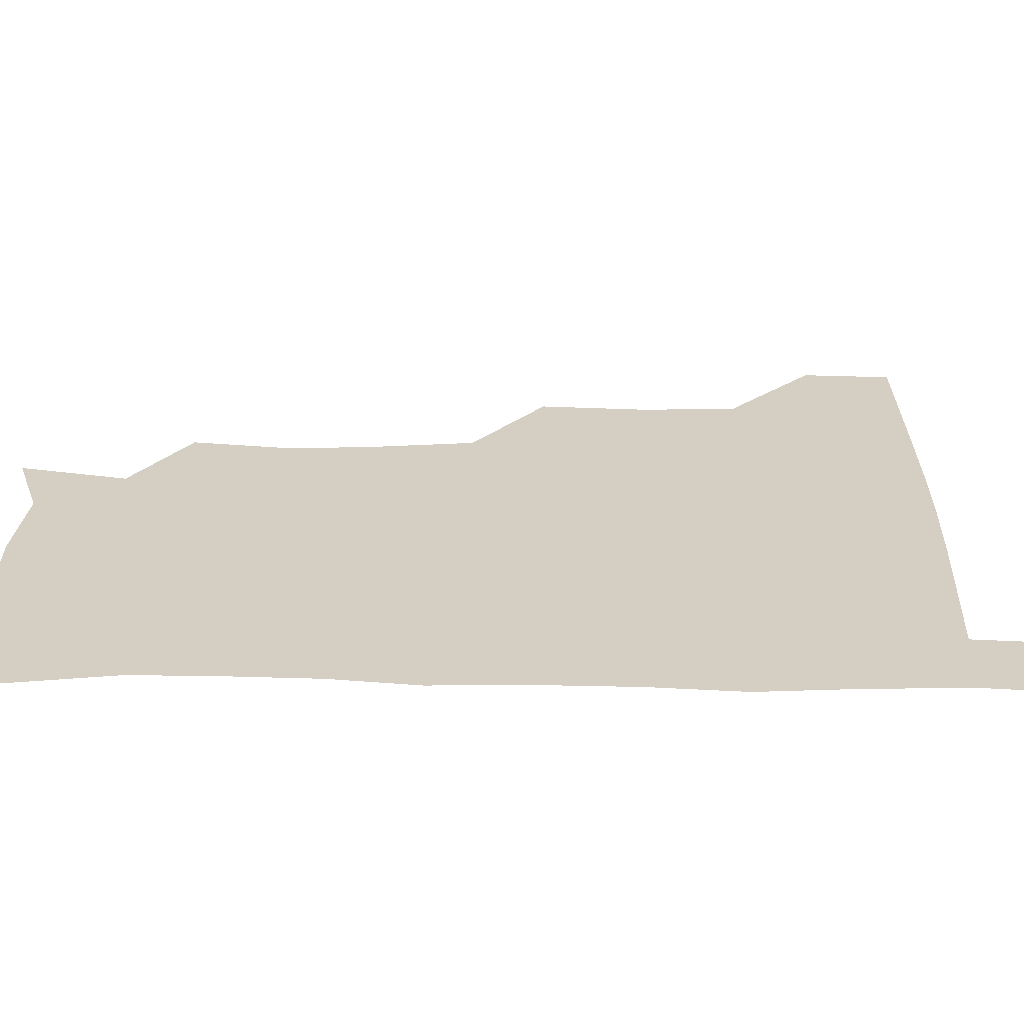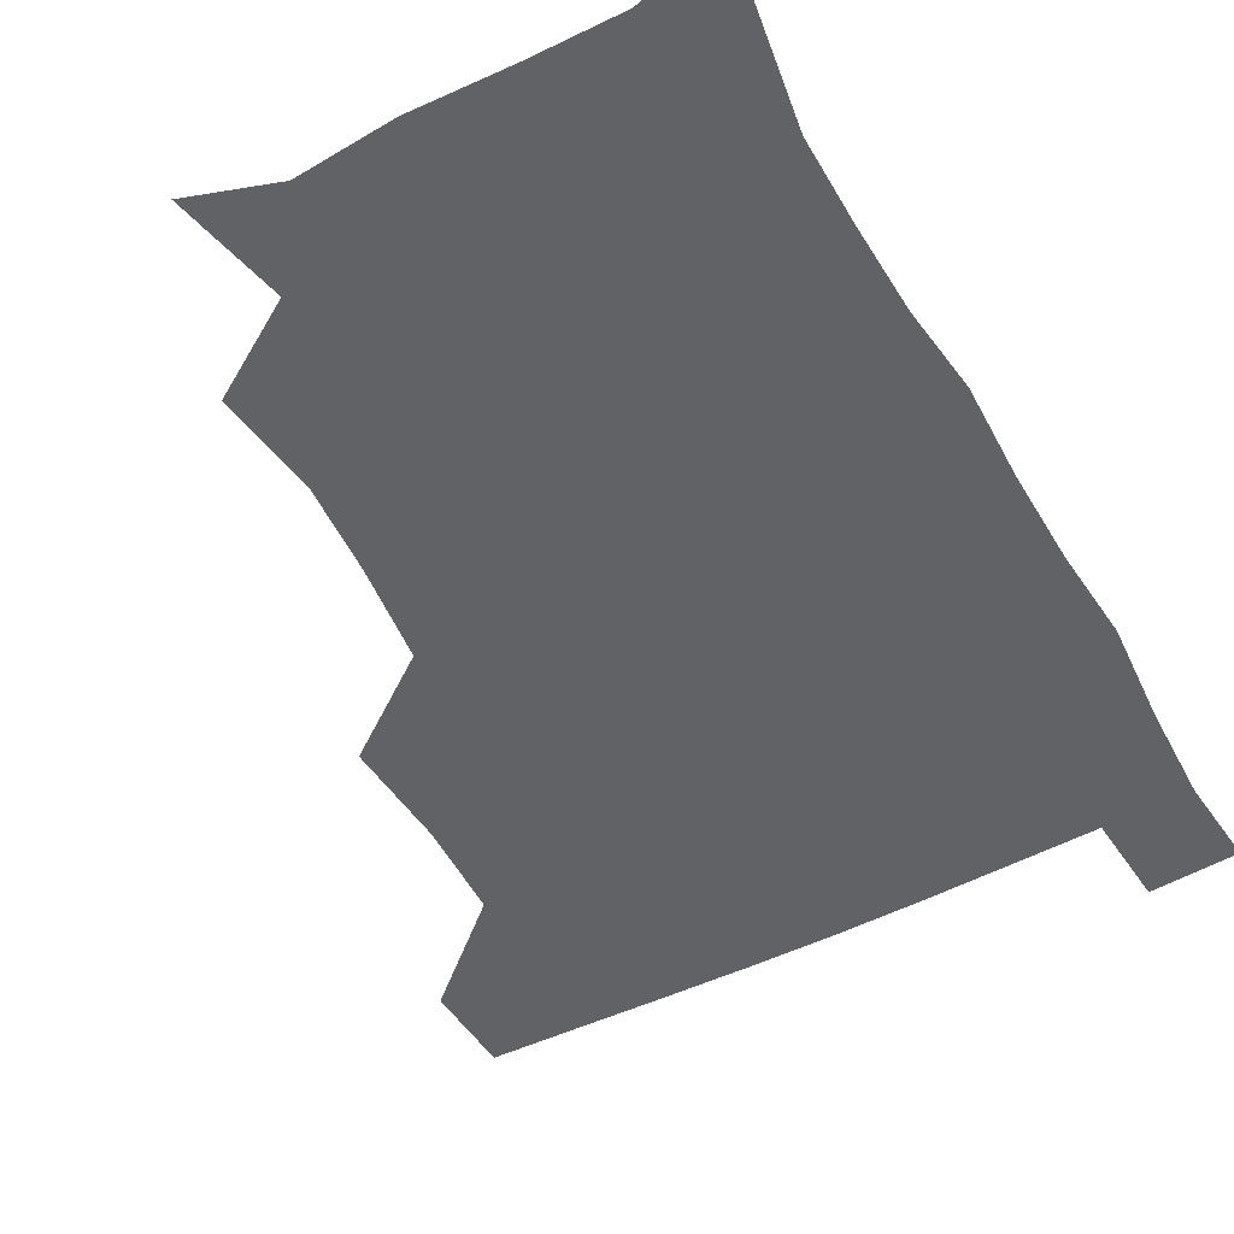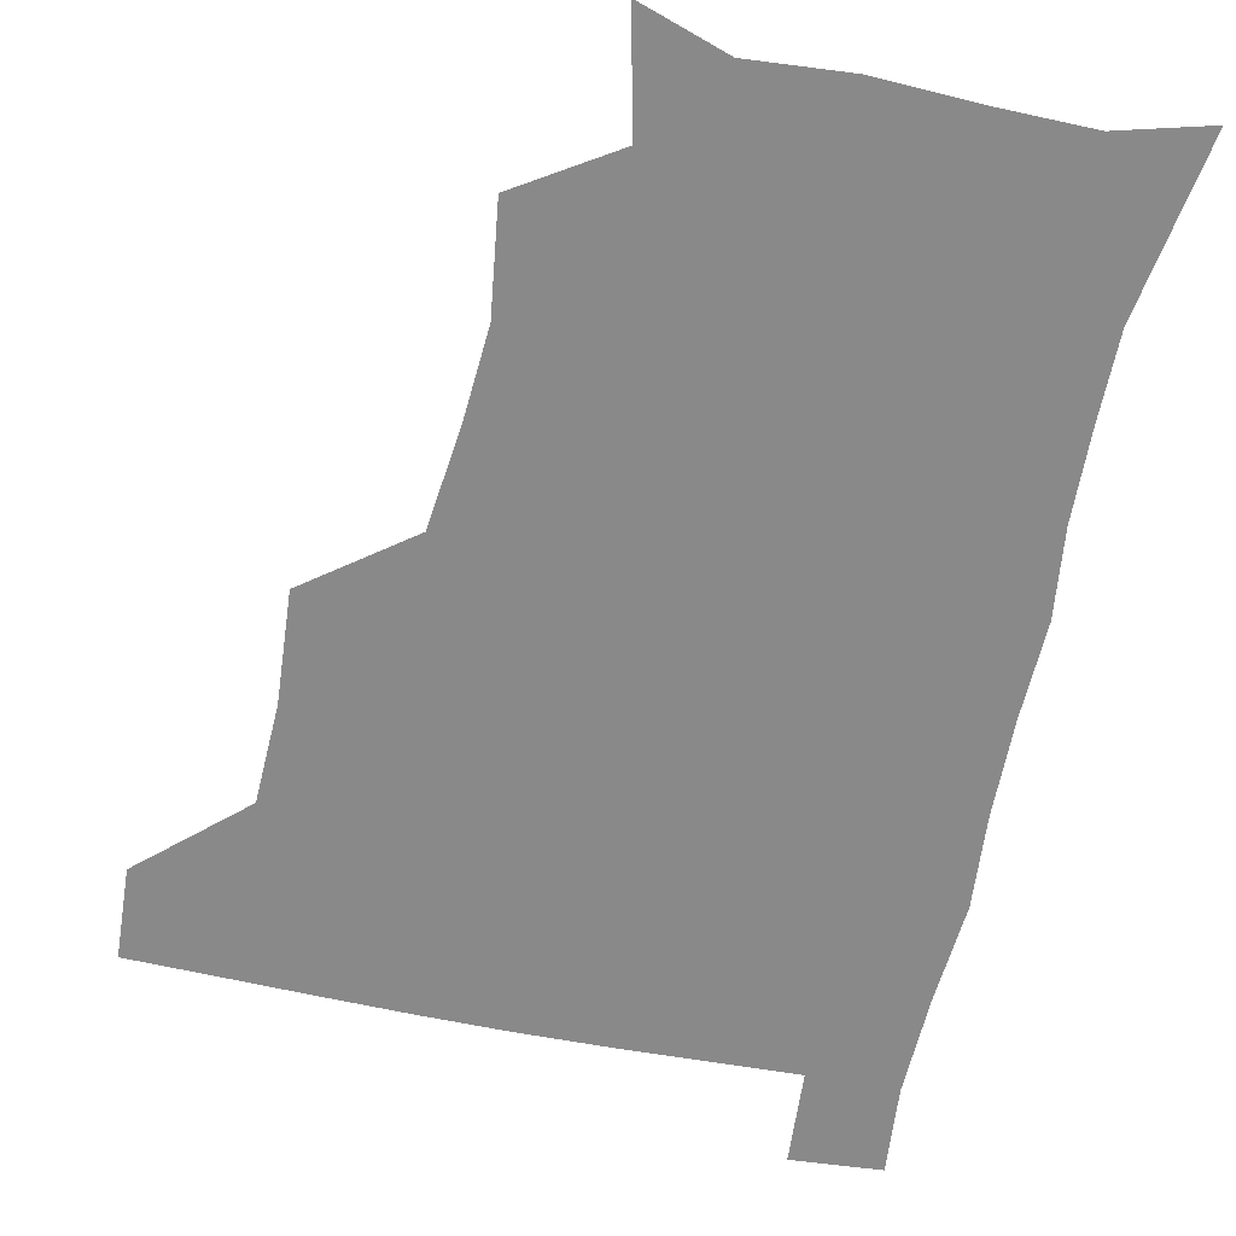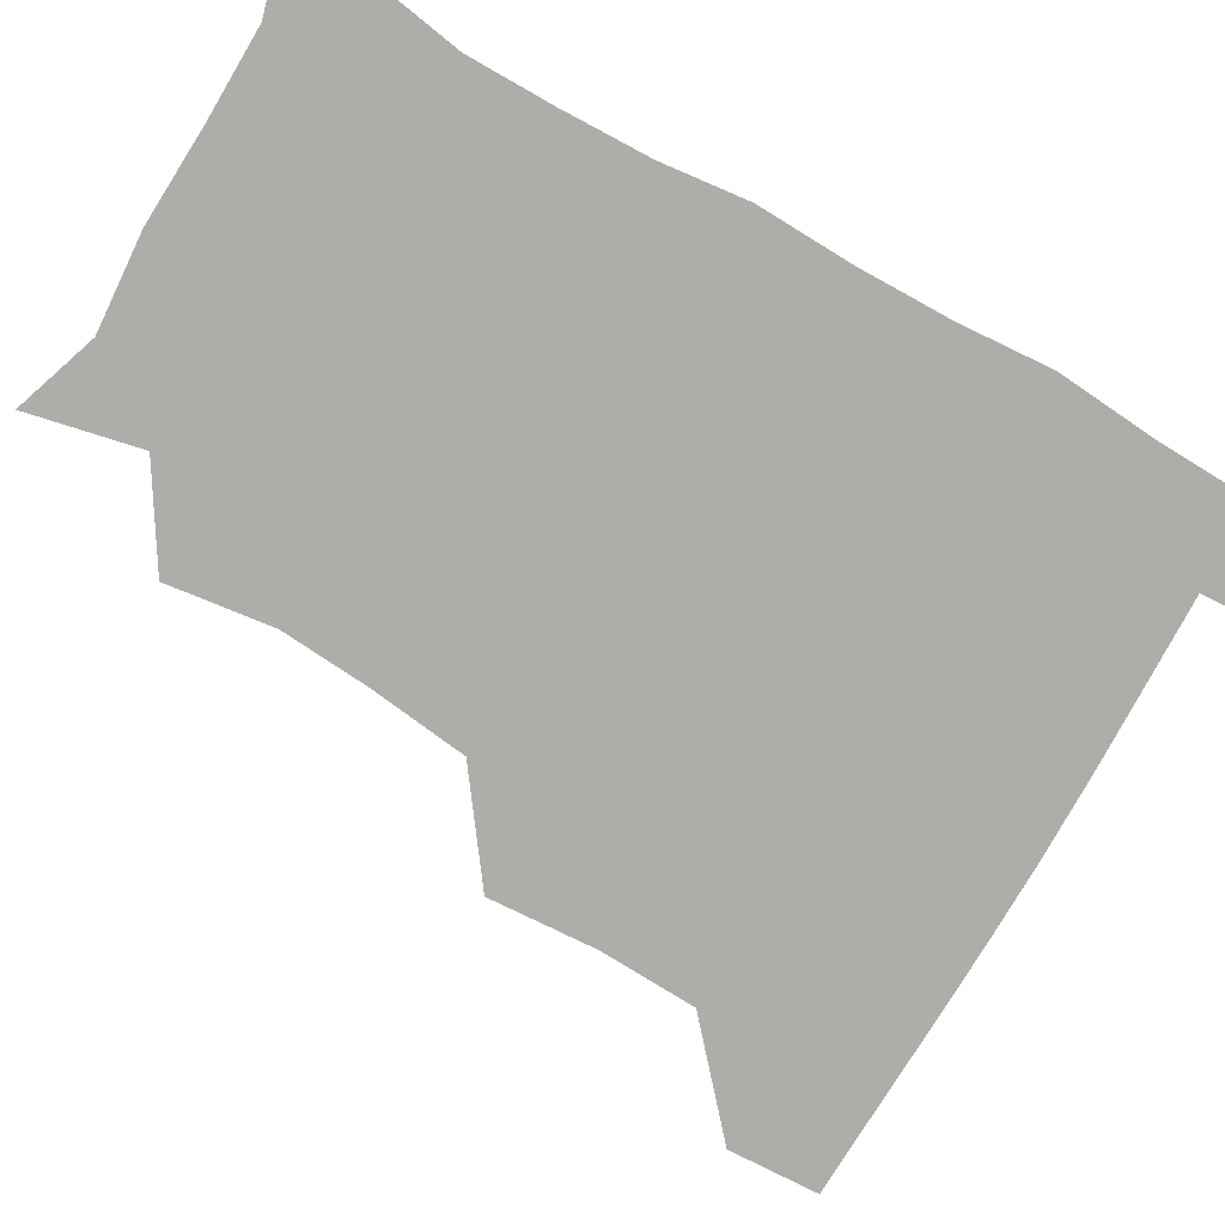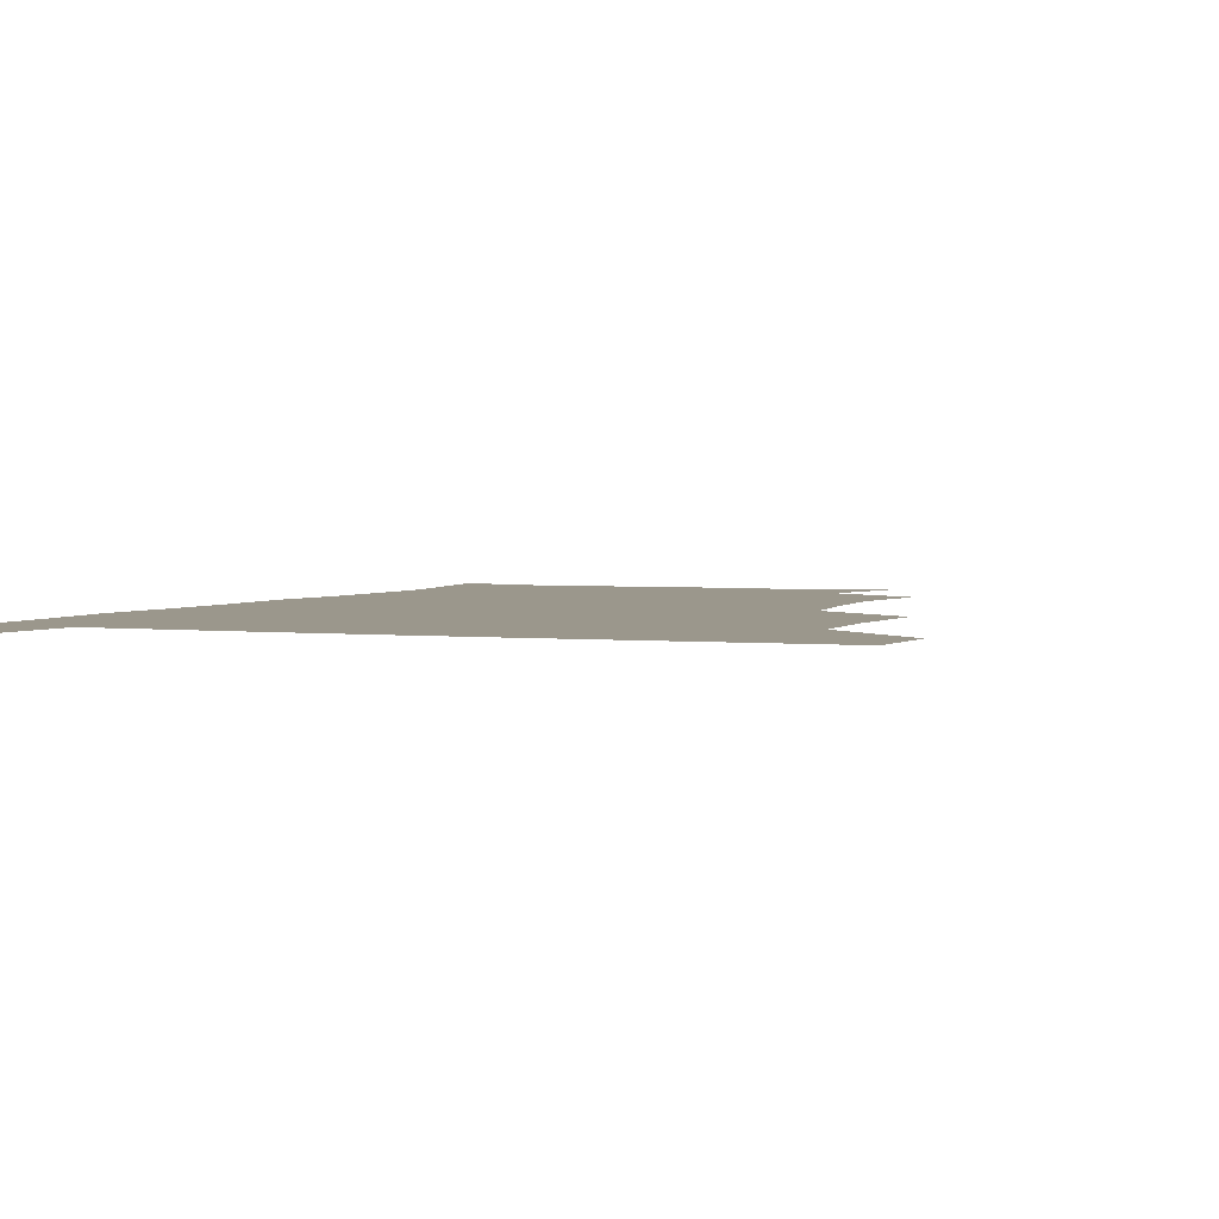
<metadata>
{"format":"obj","ext":"obj","renderer":"f3d","projection":"perspective","resolution":1024,"background":"white","views":[{"elev":25.5,"azim":91.1,"up":"+Z"},{"elev":-50.6,"azim":28.8,"up":"+Z"},{"elev":-63.2,"azim":-11.8,"up":"+Z"},{"elev":-77.3,"azim":60.1,"up":"+Z"},{"elev":2.6,"azim":-157.9,"up":"+Z"}]}
</metadata>
<code>
v 480.1 479.4 0
v 481.6 510 0
v 512.2 380.4 0
v 514.5 416.8 0
v 513.3 449.7 0
v 513.2 480.6 0
v 511.8 510.8 0
v 547.2 256.8 0
v 551.9 292.2 0
v 549.7 322.5 0
v 545.8 355.6 0
v 545 391.4 0
v 543.6 421.2 0
v 543.8 452.3 0
v 542.9 481.4 0
v 541.3 511.6 0
v 570.3 199.9 0
v 578.4 237.2 0
v 576.9 269.9 0
v 578.7 305.2 0
v 576.2 333.5 0
v 574.2 363.5 0
v 574.2 396 0
v 574 425.4 0
v 573.7 453.6 0
v 573.2 481.4 0
v 570.8 512.2 0
v 599 209.5 0
v 604.2 243.7 0
v 603.8 273.6 0
v 604 308.9 0
v 603 337.1 0
v 602.4 368.2 0
v 602.1 397.3 0
v 602.2 426.1 0
v 602.1 453.9 0
v 602.1 481.7 0
v 600.2 512.3 0
v 631.7 207.1 0
v 631.4 246 0
v 631.1 277.9 0
v 630.3 309.4 0
v 629.8 340.5 0
v 629.7 368.7 0
v 629.6 398.3 0
v 629.8 428.3 0
v 630.3 454.4 0
v 630.8 482 0
v 629.7 511.8 0
v 665.4 208.5 0
v 659.8 244.1 0
v 657.6 276.9 0
v 656.3 309.9 0
v 656.5 338.9 0
v 657 367.1 0
v 657.4 395.9 0
v 657 426.5 0
v 657.9 454.6 0
v 658.8 482.6 0
v 660.1 510.8 0
v 695.7 208.9 0
v 686.9 243.5 0
v 684 274.1 0
v 684 303.5 0
v 683.5 334.4 0
v 684.2 363.9 0
v 684.4 393.8 0
v 684.7 423.7 0
v 686.1 452.5 0
v 686.3 481.9 0
v 688.9 509.8 0
v 690.9 541.3 0
v 724.9 201.2 0
v 720.5 228.5 0
v 715.5 259.3 0
v 715.7 288.2 0
v 716.7 318.3 0
v 720.1 347.1 0
v 719.1 379.5 0
v 719.7 411.4 0
v 722 442.1 0
v 719.5 475.9 0
v 718.4 509.3 0
v 721 539.2 0
f 5 6 1
f 1 6 2
f 6 7 2
f 11 12 3
f 3 12 4
f 12 13 4
f 4 13 5
f 13 14 5
f 5 14 6
f 14 15 6
f 6 15 7
f 15 16 7
f 18 19 8
f 8 19 9
f 19 20 9
f 9 20 10
f 20 21 10
f 10 21 11
f 21 22 11
f 11 22 12
f 22 23 12
f 12 23 13
f 23 24 13
f 13 24 14
f 24 25 14
f 14 25 15
f 25 26 15
f 15 26 16
f 26 27 16
f 17 28 18
f 28 29 18
f 18 29 19
f 29 30 19
f 19 30 20
f 30 31 20
f 20 31 21
f 31 32 21
f 21 32 22
f 32 33 22
f 22 33 23
f 33 34 23
f 23 34 24
f 34 35 24
f 24 35 25
f 35 36 25
f 25 36 26
f 36 37 26
f 26 37 27
f 37 38 27
f 28 39 29
f 39 40 29
f 29 40 30
f 40 41 30
f 30 41 31
f 41 42 31
f 31 42 32
f 42 43 32
f 32 43 33
f 43 44 33
f 33 44 34
f 44 45 34
f 34 45 35
f 45 46 35
f 35 46 36
f 46 47 36
f 36 47 37
f 47 48 37
f 37 48 38
f 48 49 38
f 39 50 40
f 50 51 40
f 40 51 41
f 51 52 41
f 41 52 42
f 52 53 42
f 42 53 43
f 53 54 43
f 43 54 44
f 54 55 44
f 44 55 45
f 55 56 45
f 45 56 46
f 56 57 46
f 46 57 47
f 57 58 47
f 47 58 48
f 58 59 48
f 48 59 49
f 59 60 49
f 50 61 51
f 61 62 51
f 51 62 52
f 62 63 52
f 52 63 53
f 63 64 53
f 53 64 54
f 64 65 54
f 54 65 55
f 65 66 55
f 55 66 56
f 66 67 56
f 56 67 57
f 67 68 57
f 57 68 58
f 68 69 58
f 58 69 59
f 69 70 59
f 59 70 60
f 70 71 60
f 61 73 62
f 73 74 62
f 62 74 63
f 74 75 63
f 63 75 64
f 75 76 64
f 64 76 65
f 76 77 65
f 65 77 66
f 77 78 66
f 66 78 67
f 78 79 67
f 67 79 68
f 79 80 68
f 68 80 69
f 80 81 69
f 69 81 70
f 81 82 70
f 70 82 71
f 82 83 71
f 71 83 72
f 83 84 72

</code>
